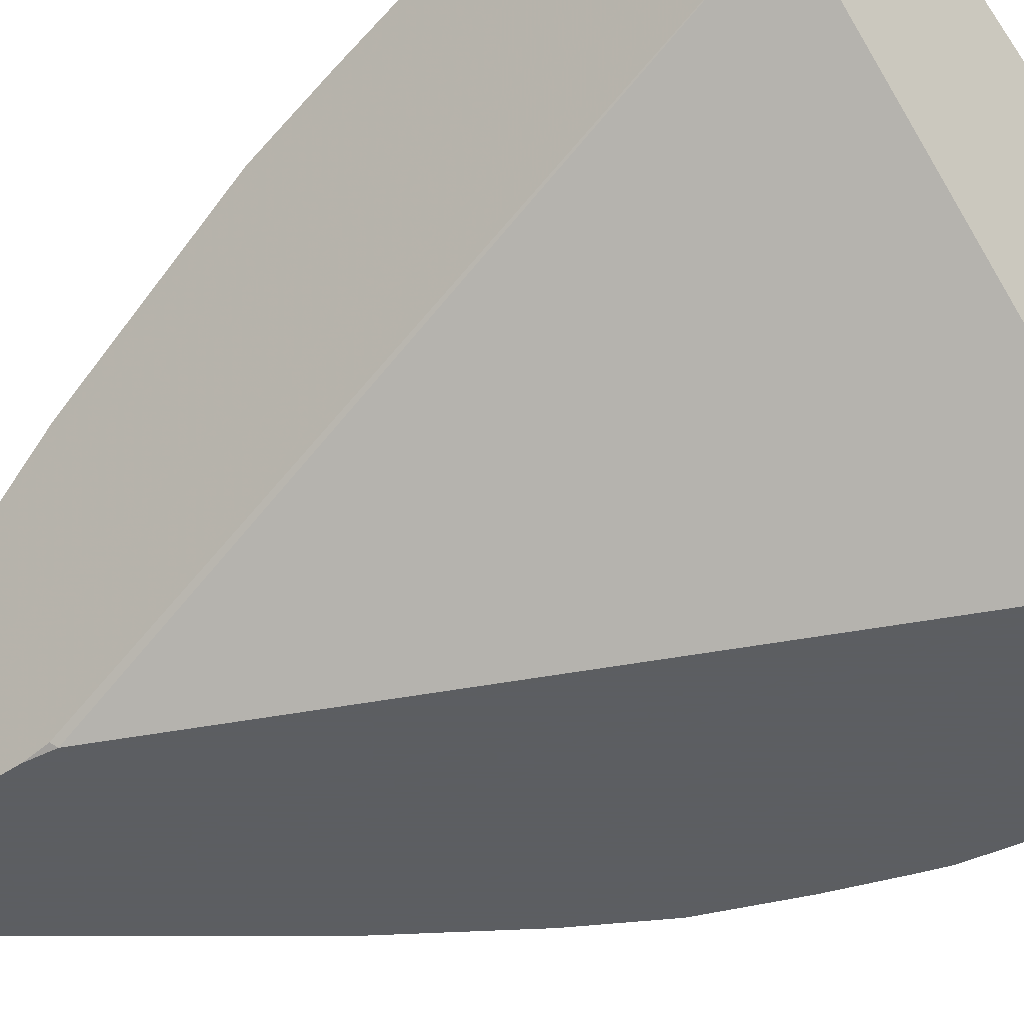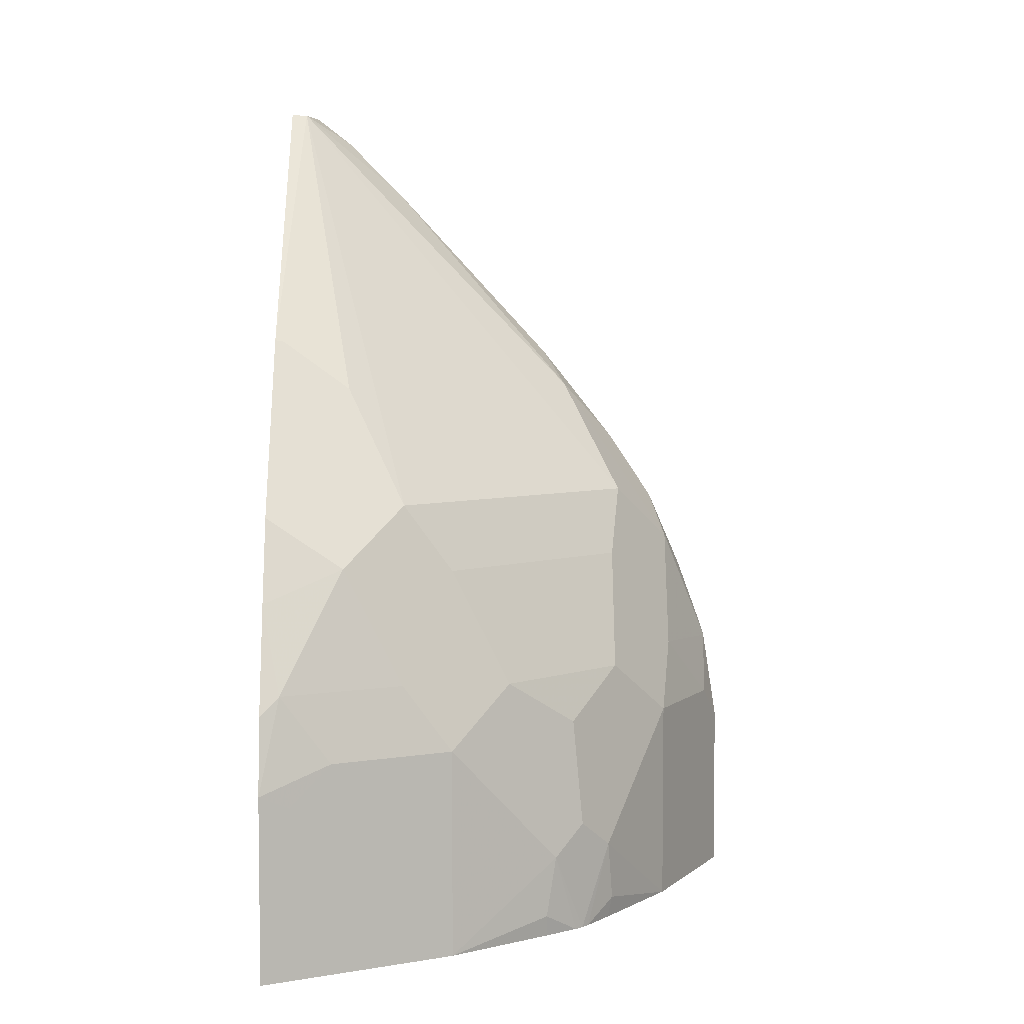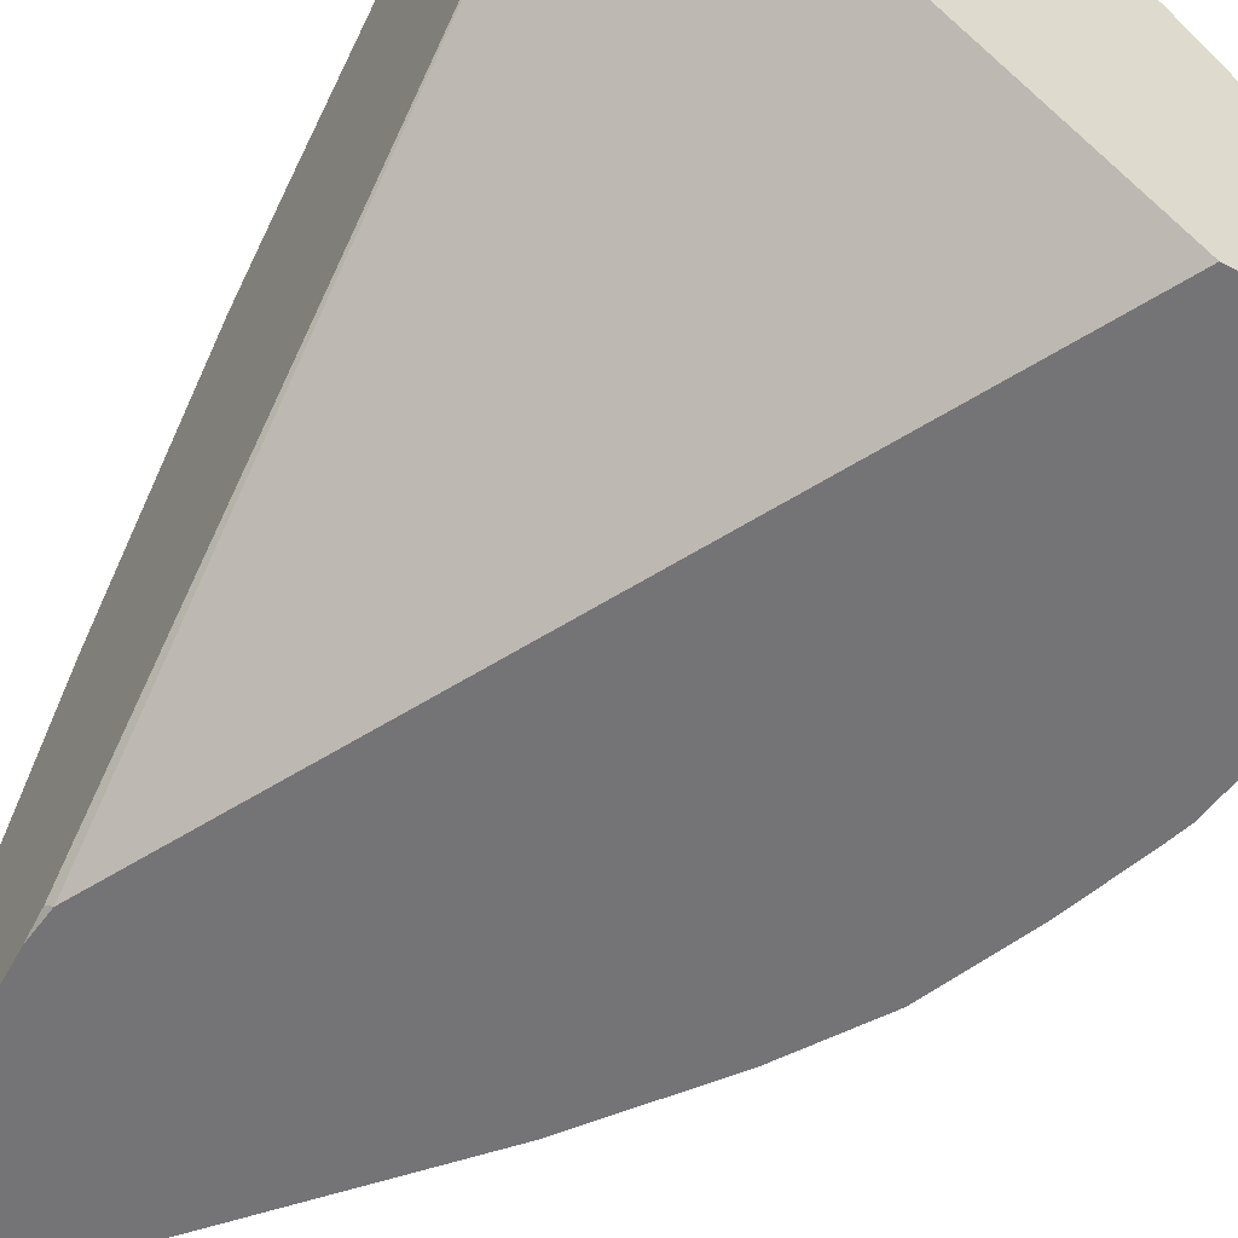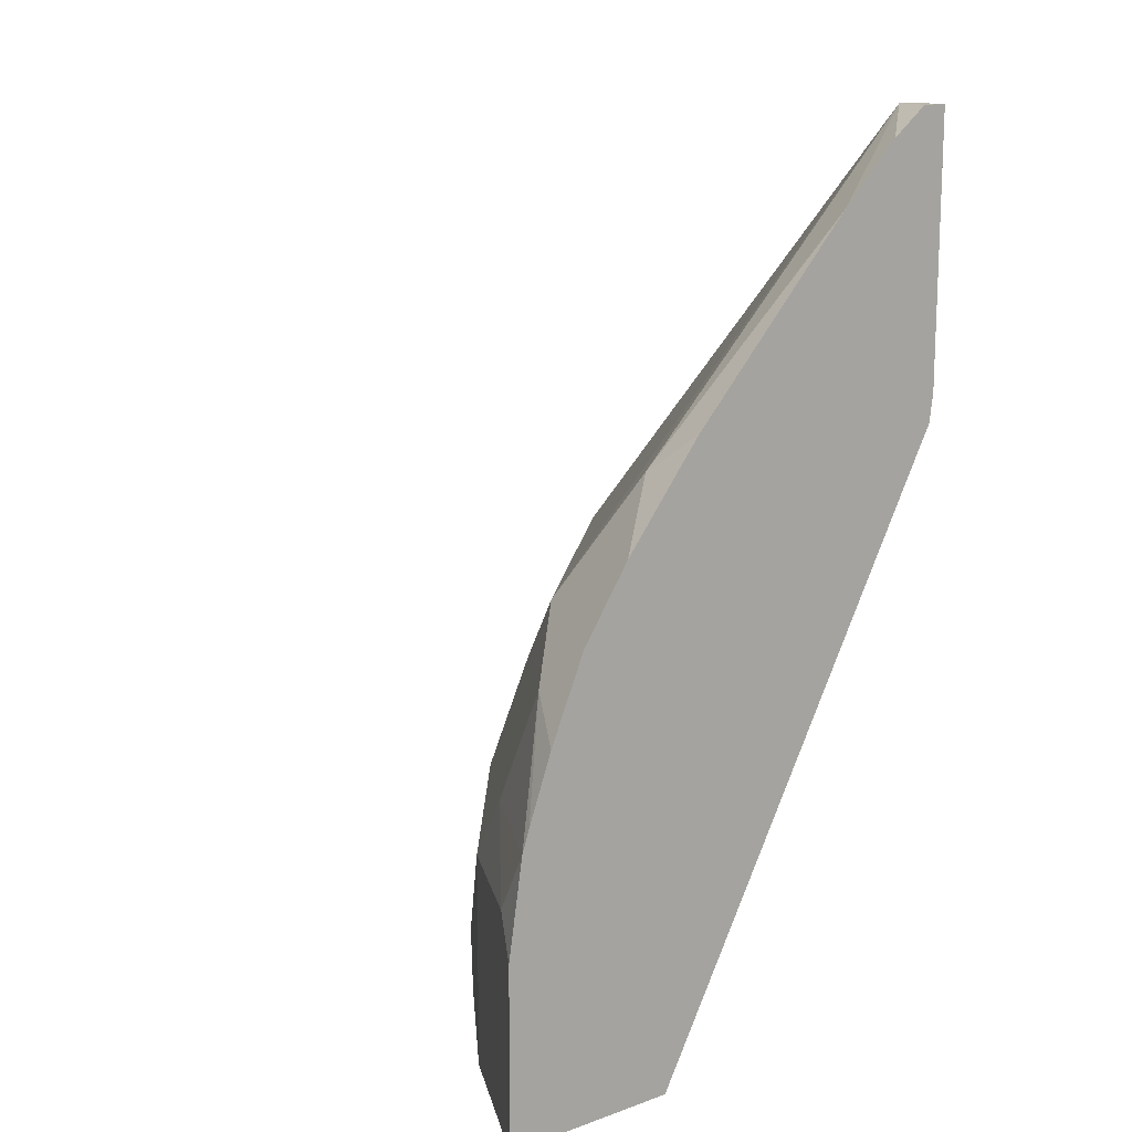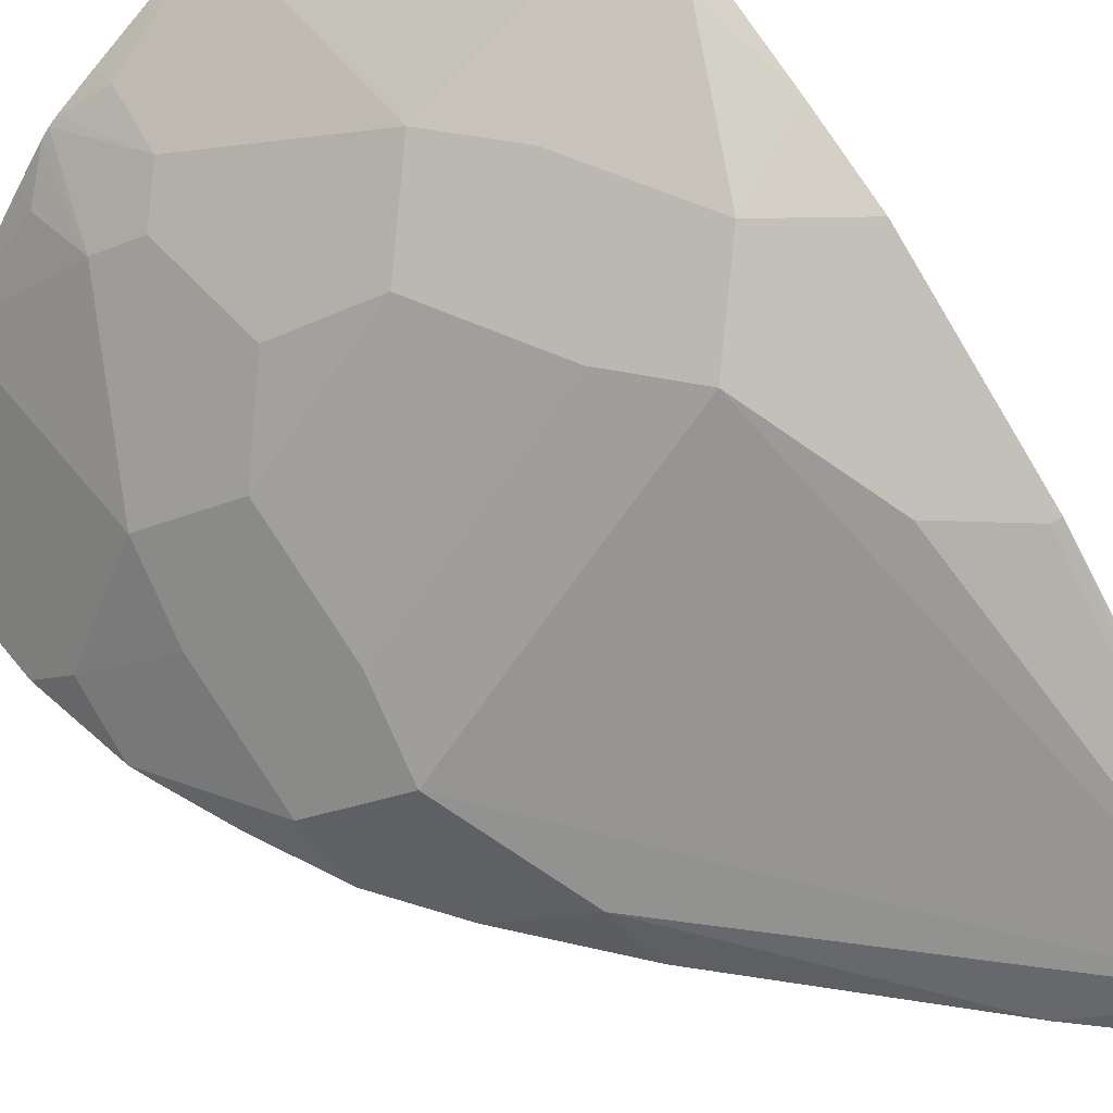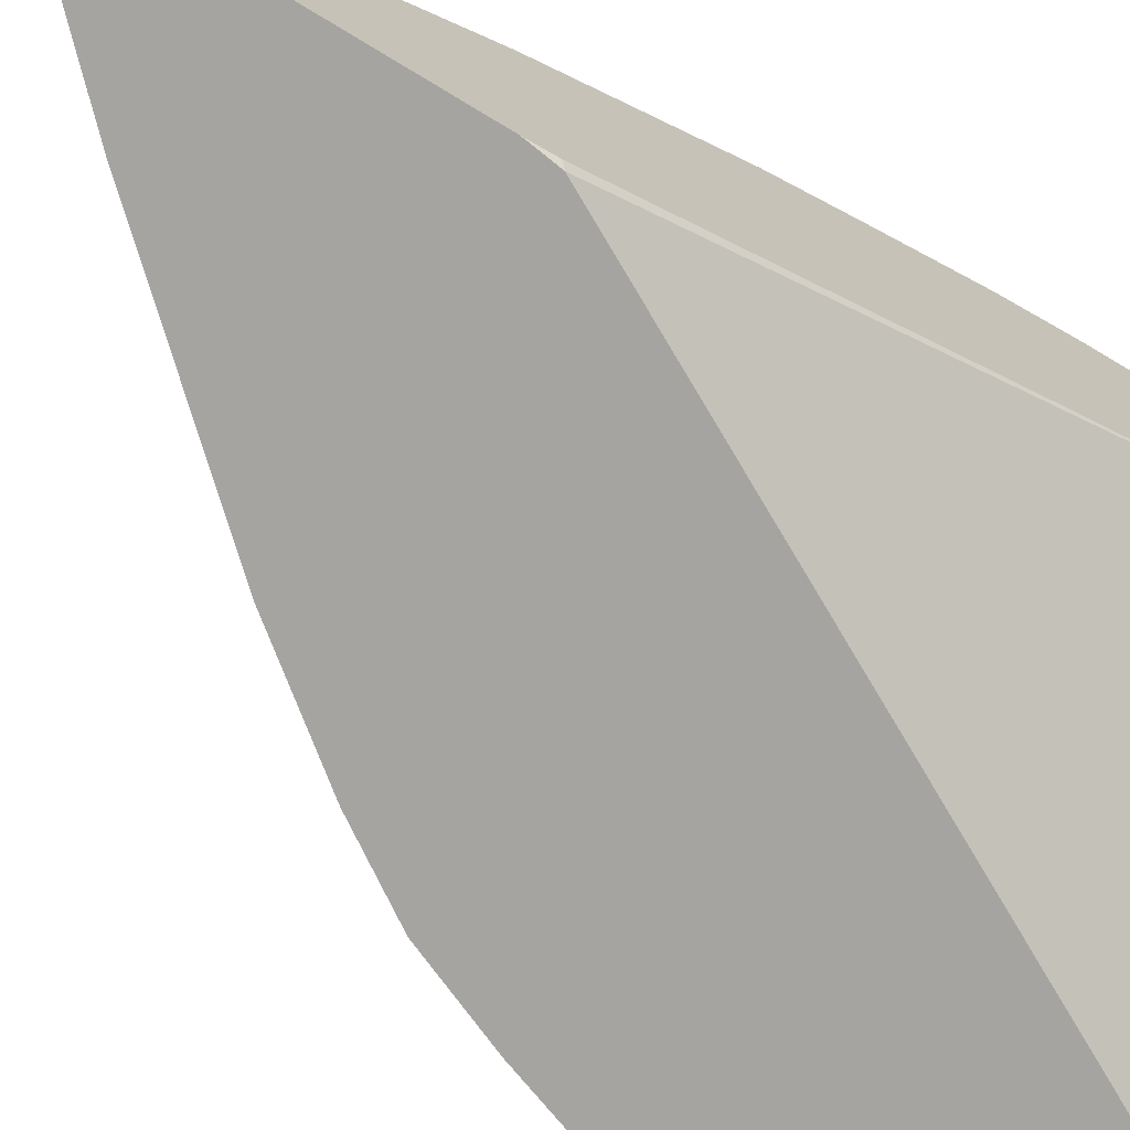
<metadata>
{"format":"obj","ext":"obj","renderer":"f3d","projection":"perspective","resolution":1024,"background":"white","views":[{"elev":-37.4,"azim":-47.2,"up":"+Z"},{"elev":4.9,"azim":-1.0,"up":"+Y"},{"elev":-56.3,"azim":-28.2,"up":"+Z"},{"elev":14.0,"azim":142.1,"up":"+Y"},{"elev":57.1,"azim":141.9,"up":"+Z"},{"elev":-73.3,"azim":-121.1,"up":"+Z"}]}
</metadata>
<code>
v 0.2336 -0.1227 0.4485
v 0.4391 -0.1227 0.255
v 0.2336 -0.1227 0.5631
v 0.2336 0.2575 0.2575
v 0.2361 0.2549 0.255
v 0.5525 -0.1227 0.255
v 0.2454 -0.1227 0.5573
v 0.2336 -0.003451 0.5631
v 0.2336 0.2739 0.255
v 0.5146 -0.1227 0.3306
v 0.5525 -0.009432 0.255
v 0.2518 -0.1227 0.554
v 0.2518 -0.01259 0.554
v 0.277 0.01261 0.5414
v 0.2455 0.05669 0.5477
v 0.2336 0.04473 0.5537
v 0.2336 0.4431 0.255
v 0.5036 -0.1227 0.3526
v 0.5036 0.01261 0.3526
v 0.543 0.05198 0.255
v 0.5414 0.01261 0.277
v 0.3274 -0.1227 0.5163
v 0.3274 -0.01259 0.5163
v 0.3526 0.01261 0.5036
v 0.3211 0.05669 0.5099
v 0.2833 0.1322 0.5099
v 0.2336 0.112 0.5274
v 0.2336 0.4431 0.2842
v 0.2505 0.4431 0.255
v 0.4596 -0.06924 0.4218
v 0.4627 -0.1086 0.4155
v 0.4596 -0.1227 0.4155
v 0.5099 0.05669 0.3211
v 0.4659 0.126 0.3526
v 0.4659 0.05038 0.3904
v 0.4344 0.01892 0.4344
v 0.5383 0.06611 0.255
v 0.5099 0.1322 0.2833
v 0.3526 -0.1227 0.5036
v 0.3904 0.05038 0.4659
v 0.3526 0.126 0.4659
v 0.4218 -0.06924 0.4596
v 0.3211 0.1699 0.4722
v 0.2833 0.2455 0.4344
v 0.2707 0.1574 0.4973
v 0.2393 0.1637 0.5036
v 0.2336 0.1648 0.5048
v 0.2438 0.4431 0.2816
v 0.2336 0.2781 0.4292
v 0.2739 0.425 0.255
v 0.4407 -0.1227 0.4407
v 0.4448 -0.1227 0.436
v 0.4407 -0.05036 0.4407
v 0.4722 0.1699 0.3211
v 0.3966 0.1699 0.3967
v 0.3904 0.126 0.4281
v 0.5232 0.1077 0.255
v 0.5005 0.1605 0.255
v 0.4973 0.1574 0.2707
v 0.4344 0.2455 0.2833
v 0.4155 -0.1227 0.4596
v 0.4155 -0.1086 0.4627
v 0.436 -0.1227 0.4448
v 0.2393 0.277 0.4281
v 0.2336 0.2317 0.4602
v 0.3117 0.3872 0.255
v 0.4703 0.2058 0.255
v 0.4202 0.2691 0.255
f 28 49 48
f 29 48 50
f 30 51 52
f 30 52 31
f 30 36 53
f 33 38 34
f 30 42 51
f 31 52 32
f 34 38 54
f 34 54 55
f 26 47 27
f 34 55 56
f 30 53 42
f 26 46 47
f 24 40 41
f 26 44 45
f 26 43 44
f 26 41 43
f 25 41 26
f 24 42 36
f 24 39 42
f 24 41 25
f 24 36 40
f 22 24 23
f 22 39 24
f 20 33 21
f 20 38 33
f 20 37 38
f 34 56 40
f 26 45 46
f 34 40 35
f 44 64 45
f 36 42 53
f 61 63 62
f 60 67 68
f 60 68 66
f 58 60 59
f 58 67 60
f 49 65 64
f 48 54 60
f 48 55 54
f 48 49 64
f 48 66 50
f 48 60 66
f 46 65 47
f 46 64 65
f 45 64 46
f 35 40 36
f 19 35 36
f 43 48 44
f 43 55 48
f 42 63 51
f 42 62 63
f 41 55 43
f 41 56 55
f 40 56 41
f 39 62 42
f 39 61 62
f 38 60 54
f 38 59 60
f 38 58 59
f 38 57 58
f 37 57 38
f 44 48 64
f 19 34 35
f 19 36 30
f 19 21 33
f 2 50 66
f 2 29 50
f 2 17 29
f 2 9 17
f 2 5 9
f 1 5 2
f 1 4 5
f 1 9 4
f 1 17 9
f 1 28 17
f 1 49 28
f 1 65 49
f 1 47 65
f 1 27 47
f 2 66 68
f 1 16 27
f 1 3 8
f 19 33 34
f 1 12 7
f 1 22 12
f 1 39 22
f 1 61 39
f 1 63 61
f 1 51 63
f 1 52 51
f 1 32 52
f 1 18 32
f 1 10 18
f 1 6 10
f 1 2 6
f 1 8 16
f 2 68 67
f 1 7 3
f 2 58 57
f 2 67 58
f 18 19 30
f 18 31 32
f 18 30 31
f 17 48 29
f 17 28 48
f 15 26 27
f 15 25 26
f 14 25 15
f 14 24 25
f 13 24 14
f 13 23 24
f 12 23 13
f 12 22 23
f 11 21 19
f 15 27 16
f 10 19 18
f 2 57 37
f 11 20 21
f 2 37 20
f 2 20 11
f 3 7 8
f 4 9 5
f 2 11 6
f 7 12 13
f 7 13 8
f 8 13 14
f 8 14 15
f 8 15 16
f 10 11 19
f 6 11 10

</code>
